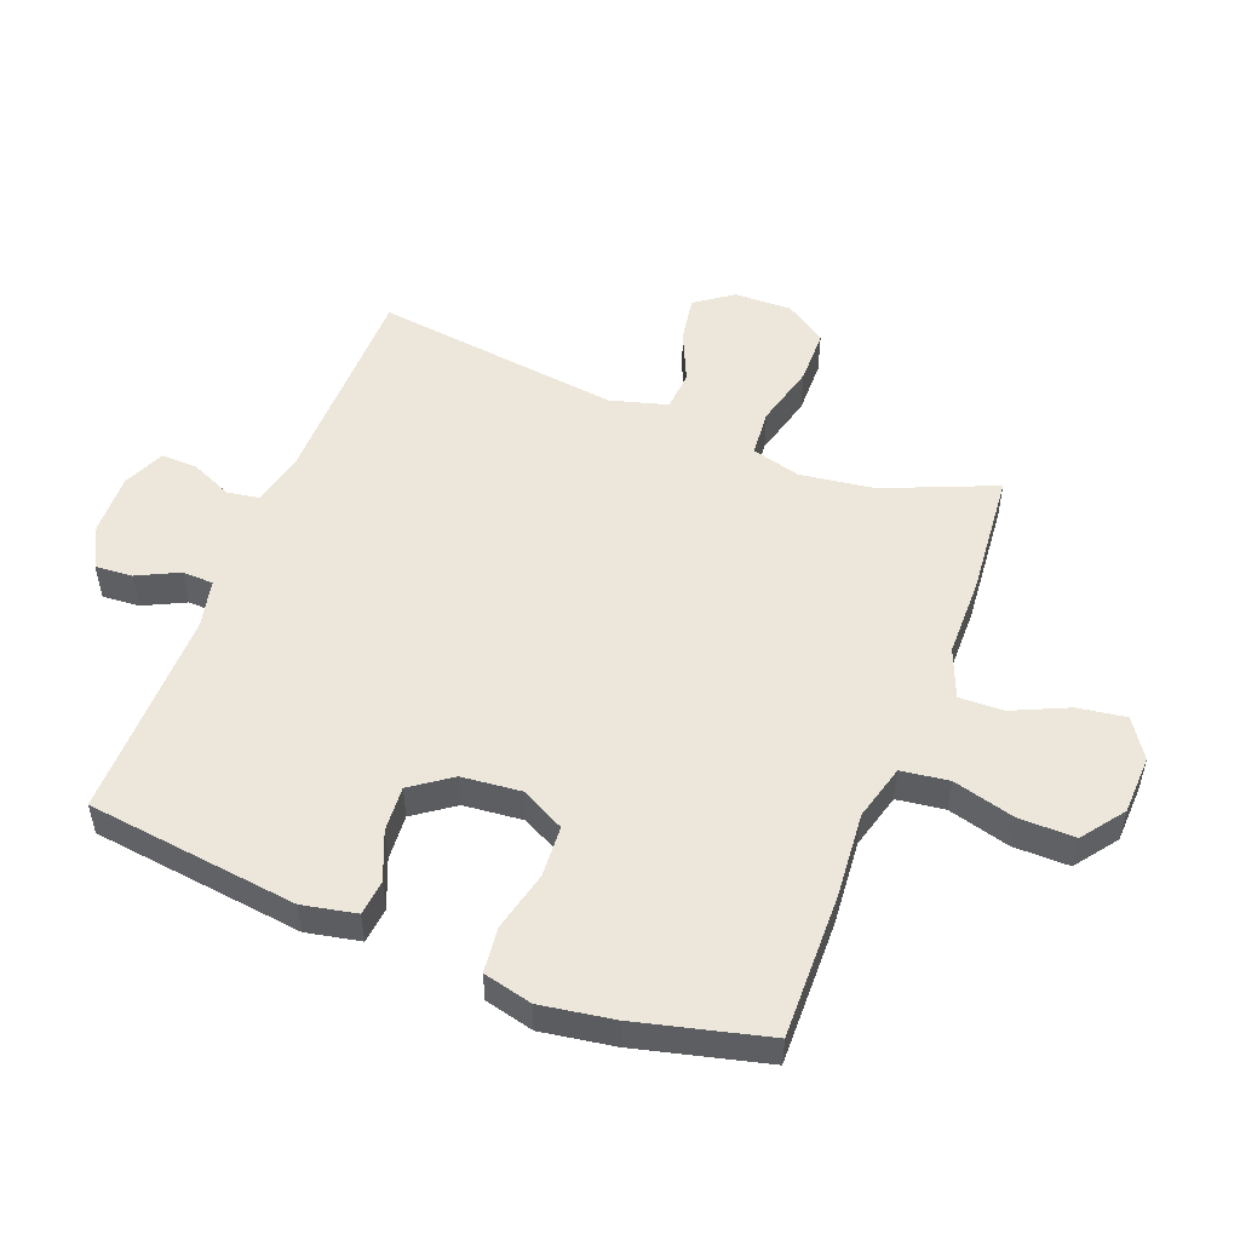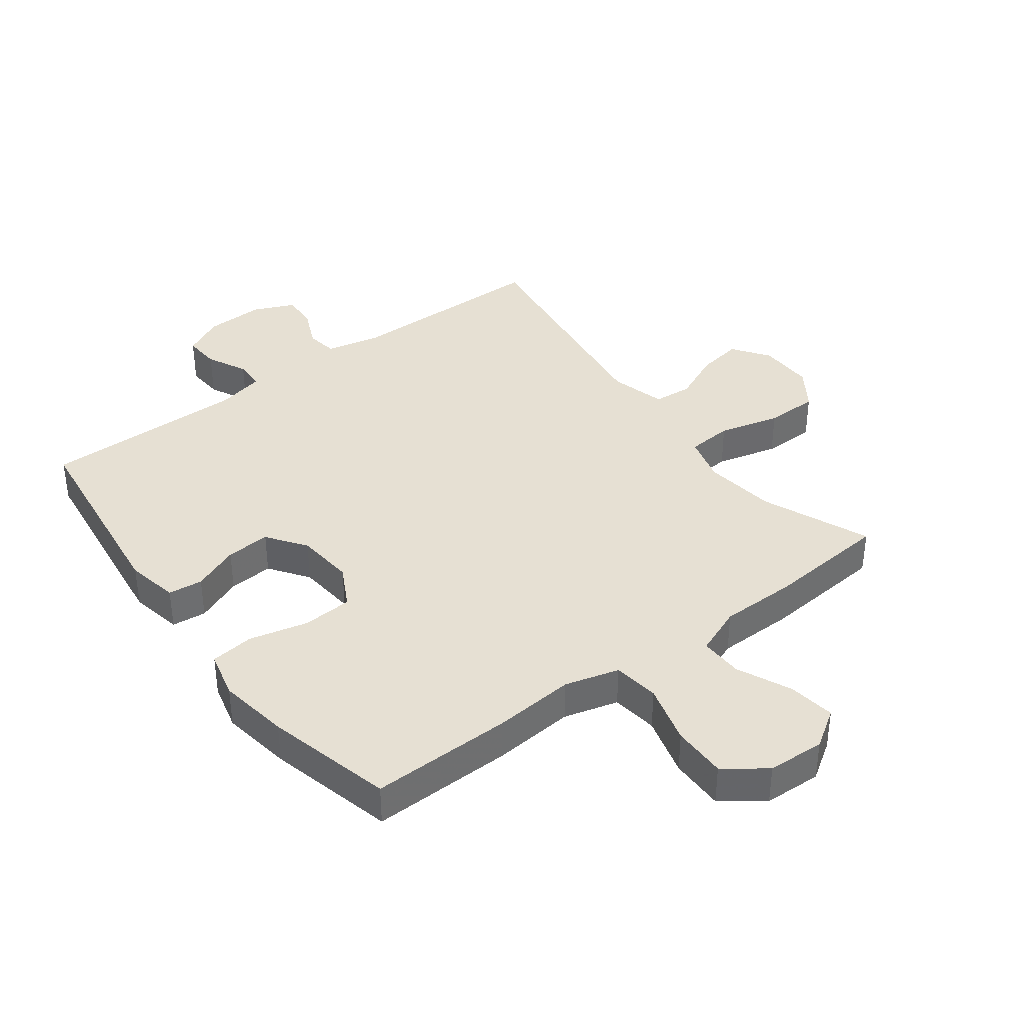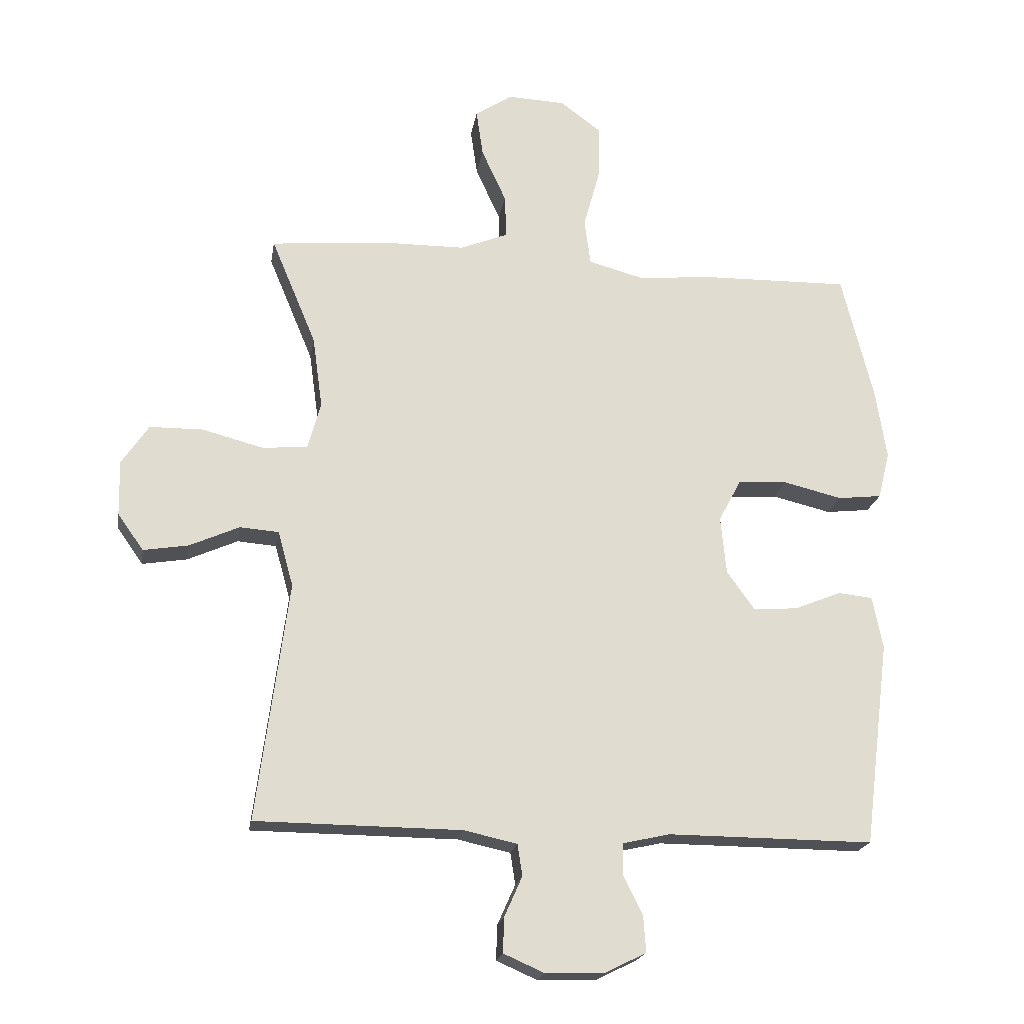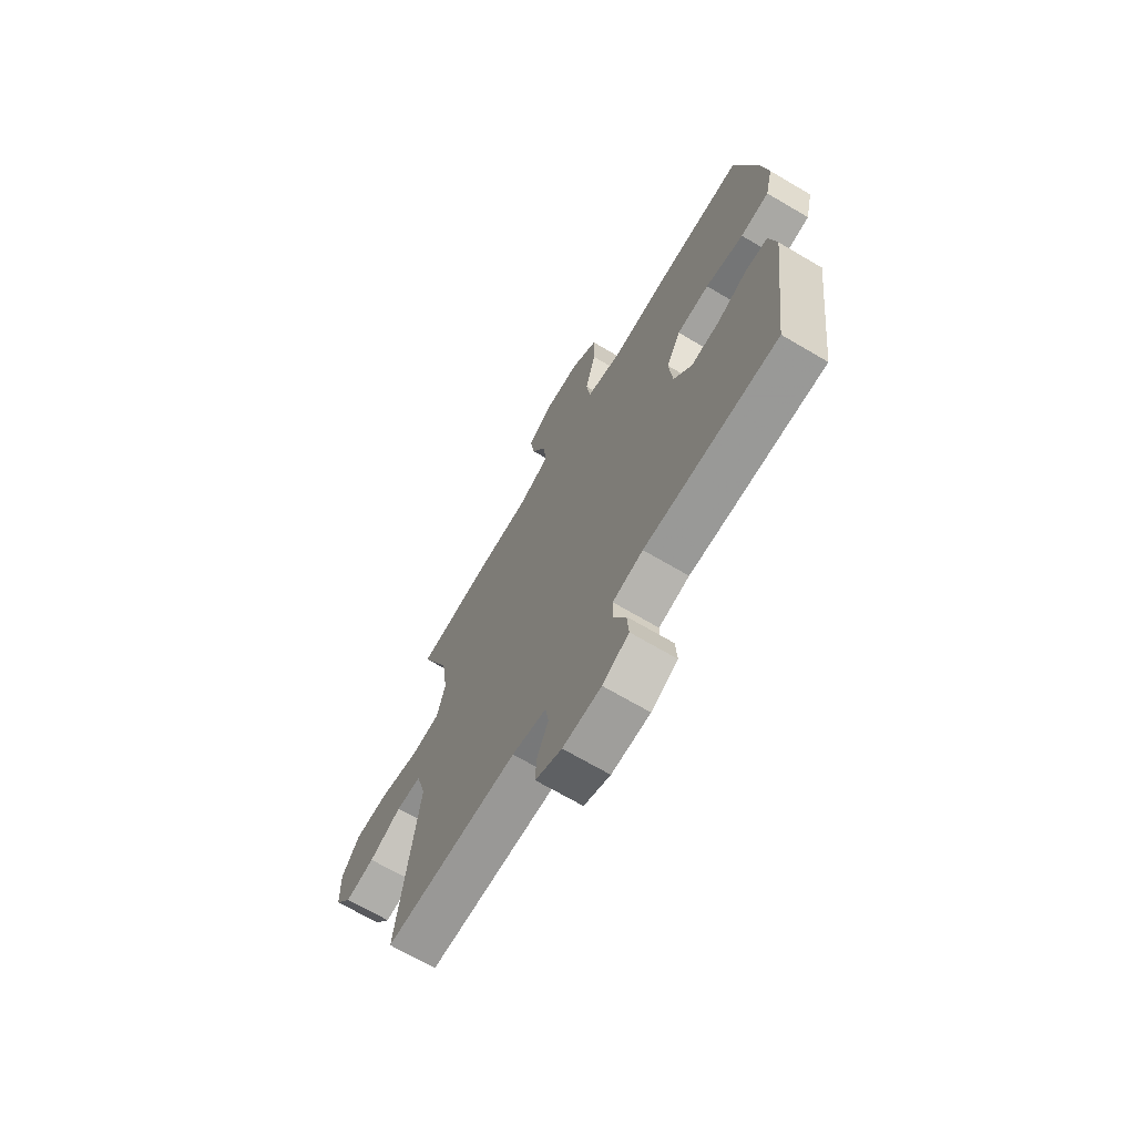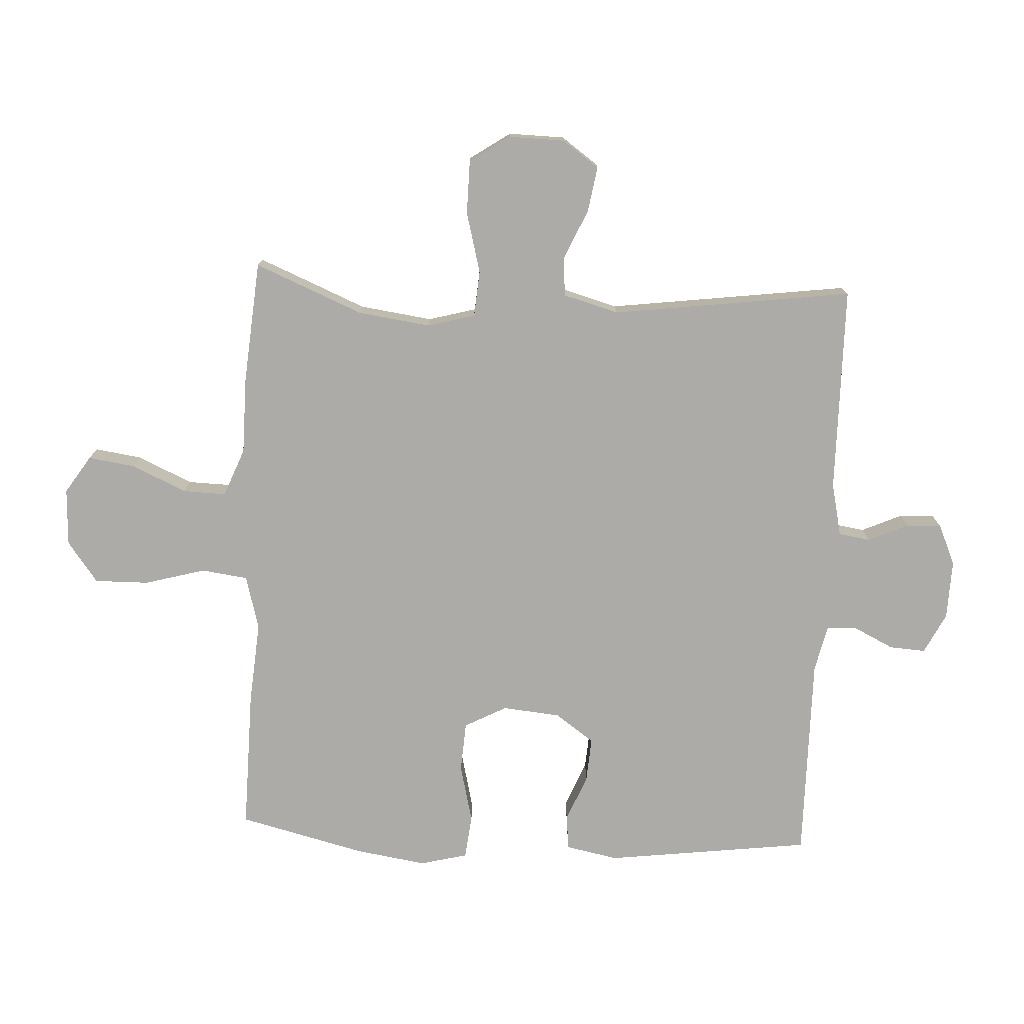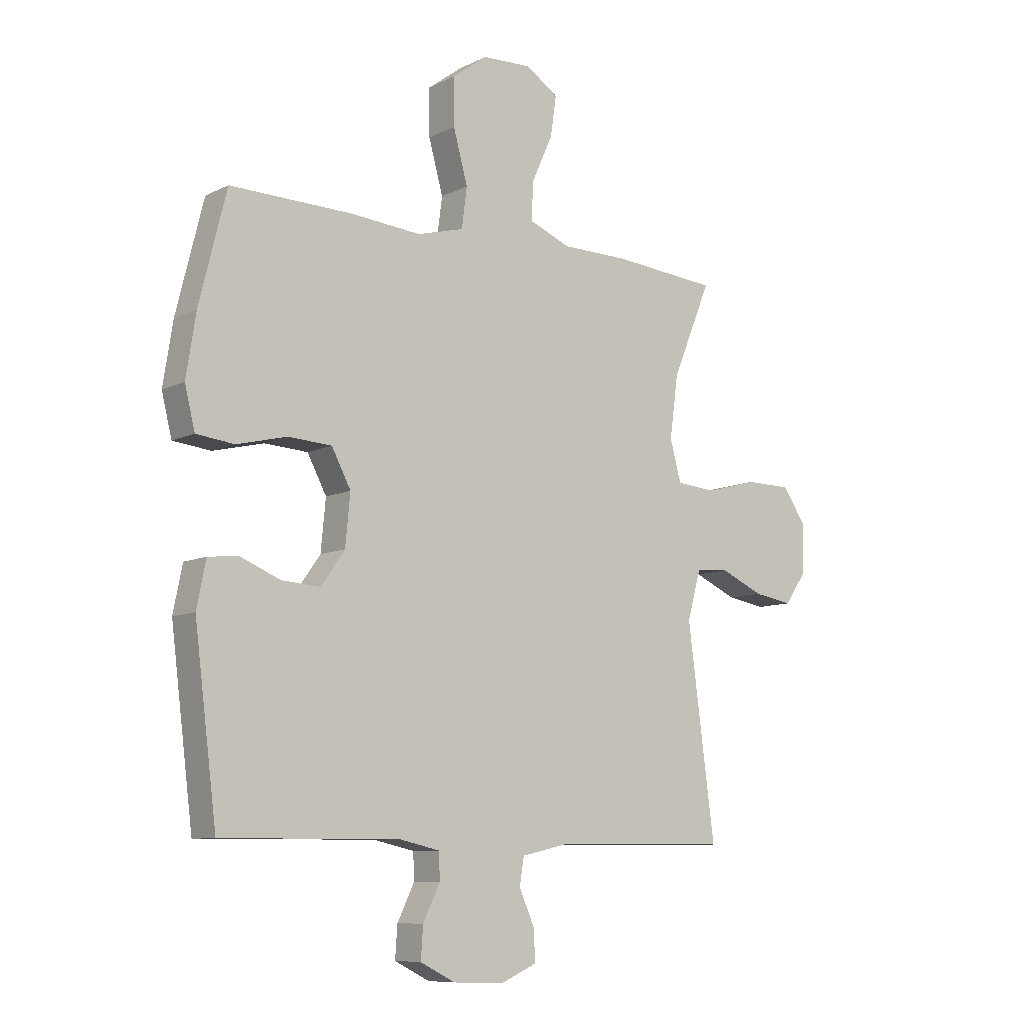
<metadata>
{"format":"obj","ext":"obj","renderer":"f3d","projection":"perspective","resolution":1024,"background":"white","views":[{"elev":51.9,"azim":-68.9,"up":"+Y"},{"elev":38.4,"azim":-36.8,"up":"+Y"},{"elev":-20.1,"azim":170.8,"up":"+Z"},{"elev":-69.1,"azim":-120.5,"up":"+Z"},{"elev":-76.2,"azim":87.2,"up":"+Y"},{"elev":-9.0,"azim":-37.9,"up":"+Z"}]}
</metadata>
<code>
v 0.5 0.07 0.5
v 0.427 0.07 0.325
v 0.411 0.07 0.208
v 0.432 0.07 0.131
v 0.506 0.07 0.125
v 0.605 0.07 0.151
v 0.691 0.07 0.15
v 0.735 0.07 0.085
v 0.733 0.07 -0.005
v 0.691 0.07 -0.064
v 0.618 0.07 -0.052
v 0.537 0.07 -0.016
v 0.474 0.07 -0.021
v 0.449 0.07 -0.111
v 0.5 0.07 -0.5
v 0.166 0.07 -0.503
v 0.08 0.07 -0.522
v 0.072 0.07 -0.573
v 0.101 0.07 -0.638
v 0.103 0.07 -0.695
v 0.037 0.07 -0.724
v -0.059 0.07 -0.721
v -0.125 0.07 -0.688
v -0.121 0.07 -0.629
v -0.089 0.07 -0.564
v -0.091 0.07 -0.515
v -0.167 0.07 -0.498
v -0.5 0.07 -0.5
v -0.542 0.07 -0.167
v -0.525 0.07 -0.082
v -0.469 0.07 -0.076
v -0.393 0.07 -0.107
v -0.321 0.07 -0.112
v -0.276 0.07 -0.049
v -0.267 0.07 0.045
v -0.303 0.07 0.113
v -0.384 0.07 0.118
v -0.479 0.07 0.095
v -0.55 0.07 0.103
v -0.569 0.07 0.18
v -0.551 0.07 0.295
v -0.5 0.07 0.5
v -0.27 0.07 0.496
v -0.138 0.07 0.485
v -0.05 0.07 0.509
v -0.04 0.07 0.584
v -0.067 0.07 0.682
v -0.068 0.07 0.77
v -0.002 0.07 0.819
v 0.091 0.07 0.823
v 0.152 0.07 0.783
v 0.141 0.07 0.707
v 0.101 0.07 0.619
v 0.099 0.07 0.549
v 0.177 0.07 0.518
v 0.301 0.07 0.517
v 0.5 0 0.5
v 0.427 0 0.325
v 0.411 0 0.208
v 0.432 0 0.131
v 0.506 0 0.125
v 0.605 0 0.151
v 0.691 0 0.15
v 0.735 0 0.085
v 0.733 0 -0.005
v 0.691 0 -0.064
v 0.618 0 -0.052
v 0.537 0 -0.016
v 0.474 0 -0.021
v 0.449 0 -0.111
v 0.5 0 -0.5
v 0.166 0 -0.503
v 0.08 0 -0.522
v 0.072 0 -0.573
v 0.101 0 -0.638
v 0.103 0 -0.695
v 0.037 0 -0.724
v -0.059 0 -0.721
v -0.125 0 -0.688
v -0.121 0 -0.629
v -0.089 0 -0.564
v -0.091 0 -0.515
v -0.167 0 -0.498
v -0.5 0 -0.5
v -0.542 0 -0.167
v -0.525 0 -0.082
v -0.469 0 -0.076
v -0.393 0 -0.107
v -0.321 0 -0.112
v -0.276 0 -0.049
v -0.267 0 0.045
v -0.303 0 0.113
v -0.384 0 0.118
v -0.479 0 0.095
v -0.55 0 0.103
v -0.569 0 0.18
v -0.551 0 0.295
v -0.5 0 0.5
v -0.27 0 0.496
v -0.138 0 0.485
v -0.05 0 0.509
v -0.04 0 0.584
v -0.067 0 0.682
v -0.068 0 0.77
v -0.002 0 0.819
v 0.091 0 0.823
v 0.152 0 0.783
v 0.141 0 0.707
v 0.101 0 0.619
v 0.099 0 0.549
v 0.177 0 0.518
v 0.301 0 0.517
f 55 56 1 2
f 54 55 2 3
f 50 51 52 53
f 50 53 54
f 49 50 54
f 46 47 48 49
f 45 46 49 54
f 44 45 54 3
f 37 38 39 40
f 36 37 40 41
f 29 30 31 32
f 27 28 29 32
f 26 27 32 33
f 22 23 24 25
f 22 25 26
f 21 22 26
f 18 19 20 21
f 17 18 21 26
f 16 17 26 33
f 14 15 16 33
f 9 10 11 12
f 7 8 9 12
f 5 6 7 12
f 4 5 12 13
f 43 44 3 4
f 36 41 42 43
f 35 36 43 4
f 34 35 4 13
f 13 14 33 34
f 58 57 112 111
f 59 58 111 110
f 109 108 107 106
f 110 109 106
f 110 106 105
f 105 104 103 102
f 110 105 102 101
f 59 110 101 100
f 96 95 94 93
f 97 96 93 92
f 88 87 86 85
f 88 85 84 83
f 89 88 83 82
f 81 80 79 78
f 82 81 78
f 82 78 77
f 77 76 75 74
f 82 77 74 73
f 89 82 73 72
f 89 72 71 70
f 68 67 66 65
f 68 65 64 63
f 68 63 62 61
f 69 68 61 60
f 60 59 100 99
f 99 98 97 92
f 60 99 92 91
f 69 60 91 90
f 90 89 70 69
f 1 57 58 2
f 2 58 59 3
f 3 59 60 4
f 4 60 61 5
f 5 61 62 6
f 6 62 63 7
f 7 63 64 8
f 8 64 65 9
f 9 65 66 10
f 10 66 67 11
f 11 67 68 12
f 12 68 69 13
f 13 69 70 14
f 14 70 71 15
f 15 71 72 16
f 16 72 73 17
f 17 73 74 18
f 18 74 75 19
f 19 75 76 20
f 20 76 77 21
f 21 77 78 22
f 22 78 79 23
f 23 79 80 24
f 24 80 81 25
f 25 81 82 26
f 26 82 83 27
f 27 83 84 28
f 28 84 85 29
f 29 85 86 30
f 30 86 87 31
f 31 87 88 32
f 32 88 89 33
f 33 89 90 34
f 34 90 91 35
f 35 91 92 36
f 36 92 93 37
f 37 93 94 38
f 38 94 95 39
f 39 95 96 40
f 40 96 97 41
f 41 97 98 42
f 42 98 99 43
f 43 99 100 44
f 44 100 101 45
f 45 101 102 46
f 46 102 103 47
f 47 103 104 48
f 48 104 105 49
f 49 105 106 50
f 50 106 107 51
f 51 107 108 52
f 52 108 109 53
f 53 109 110 54
f 54 110 111 55
f 55 111 112 56
f 56 112 57 1

</code>
